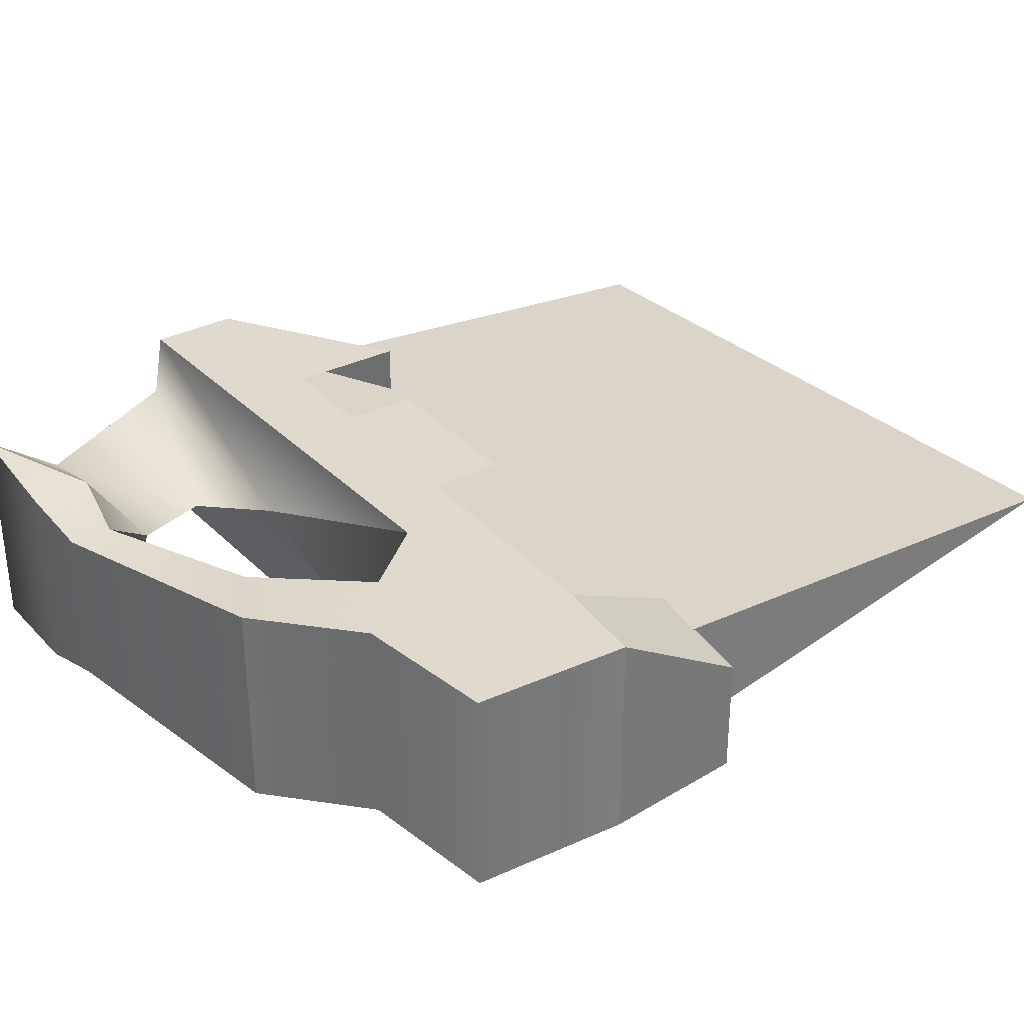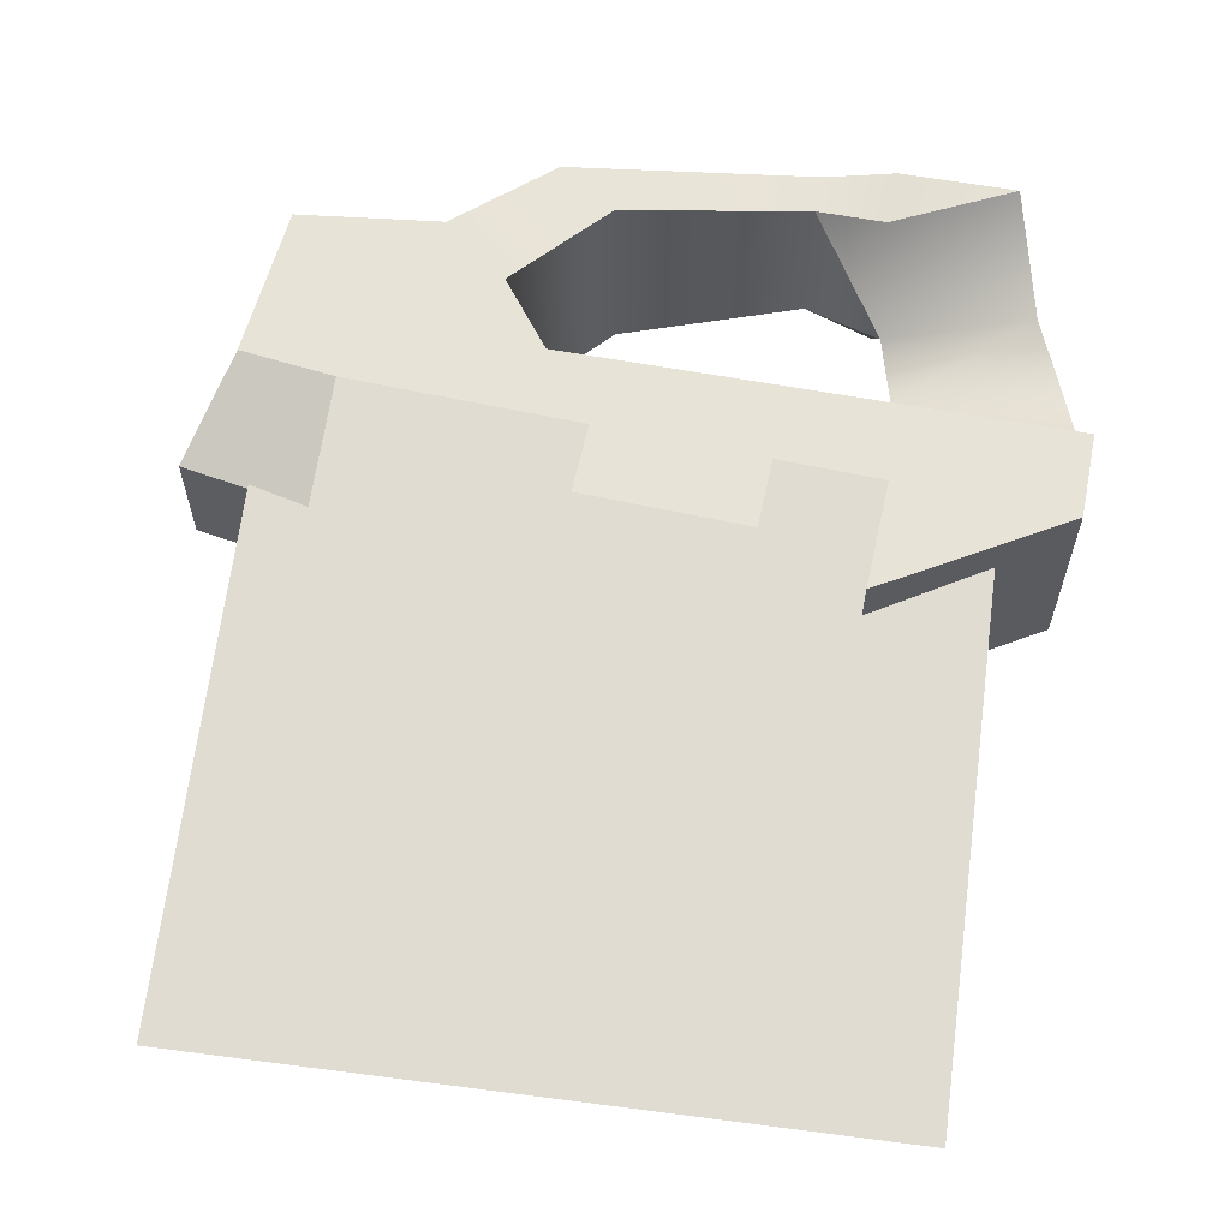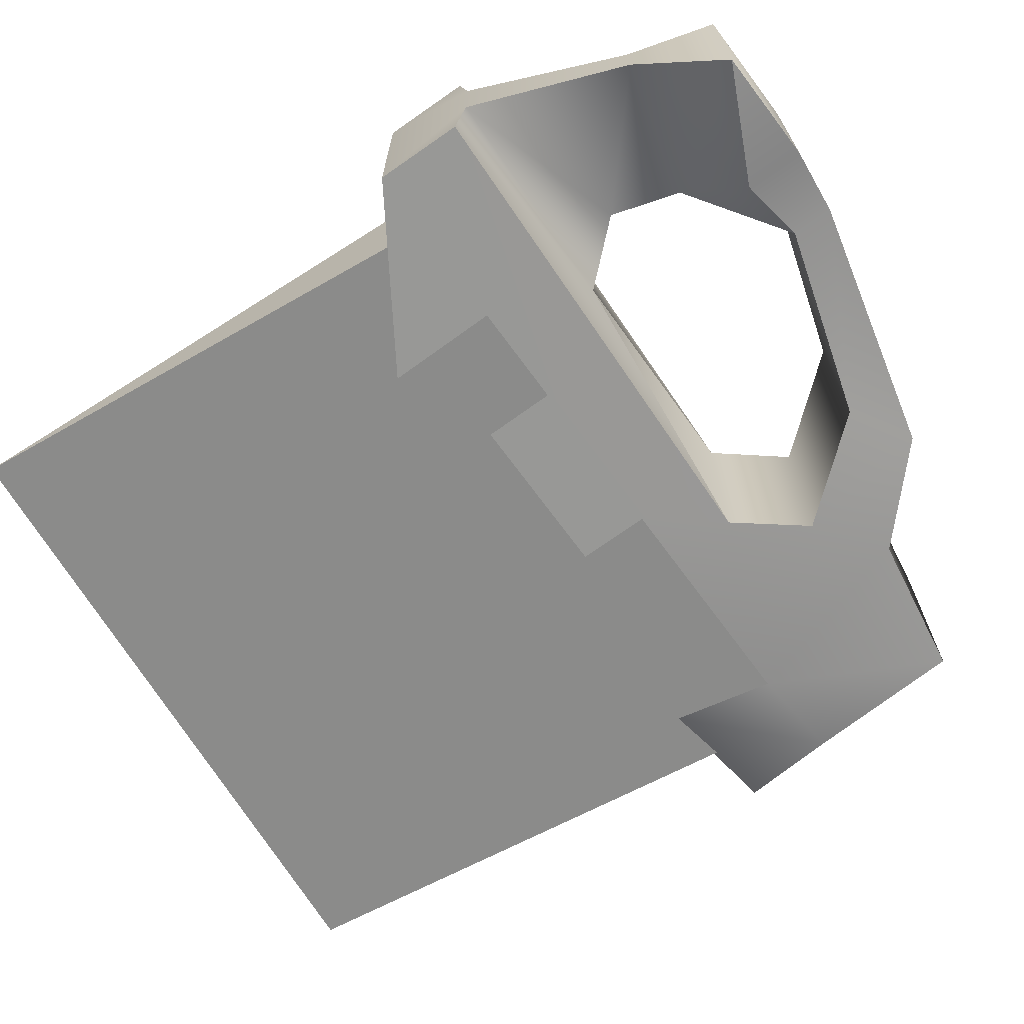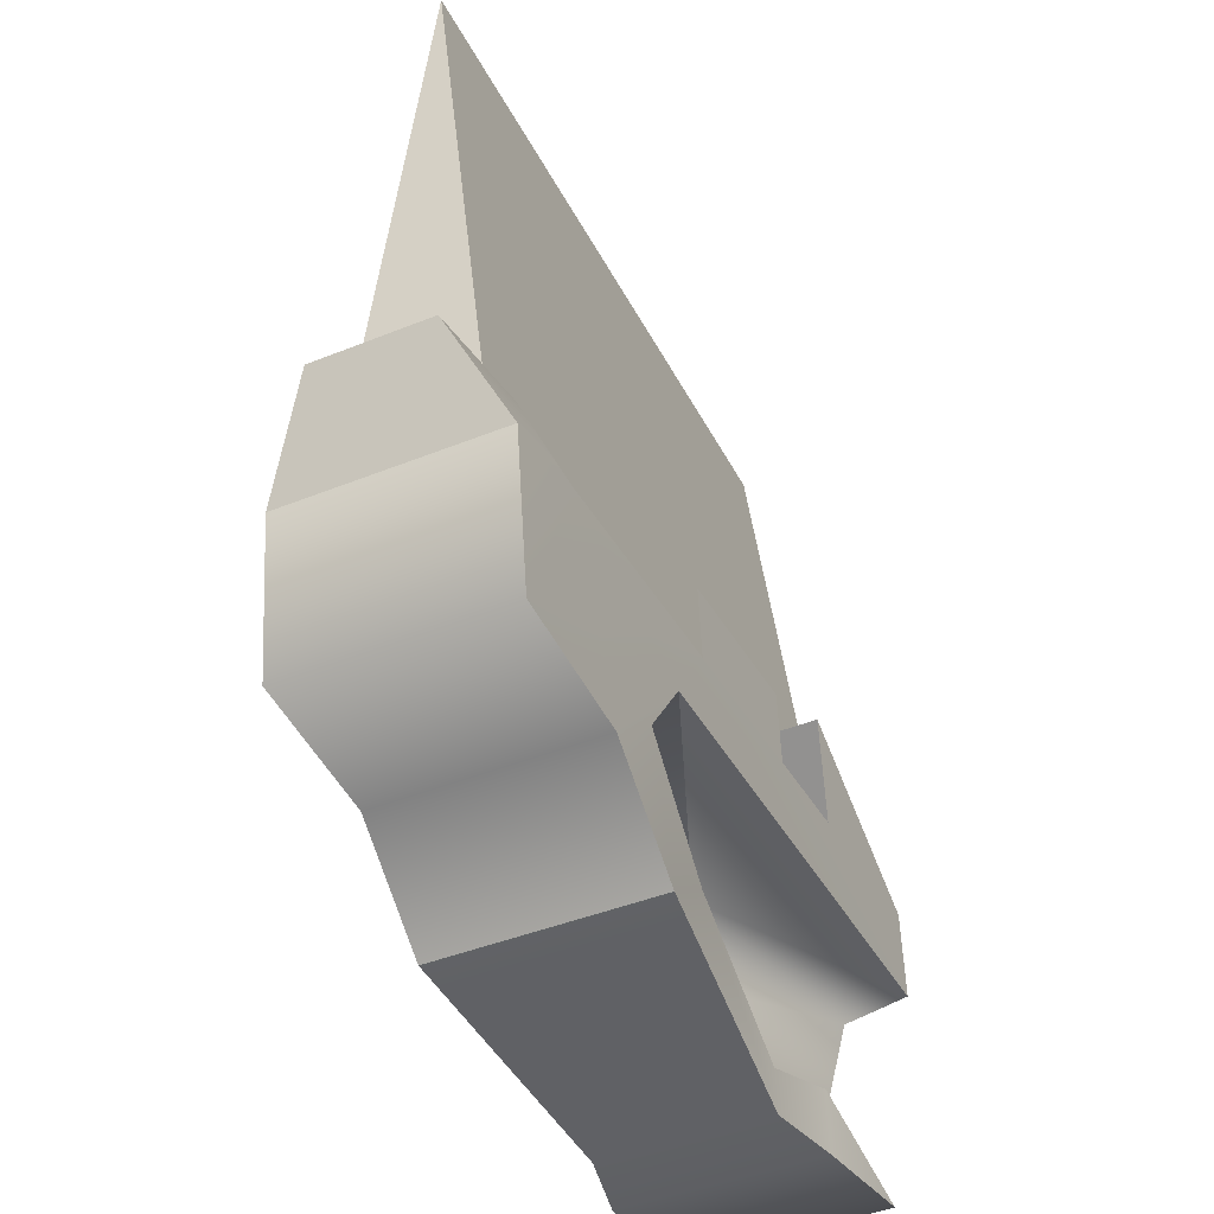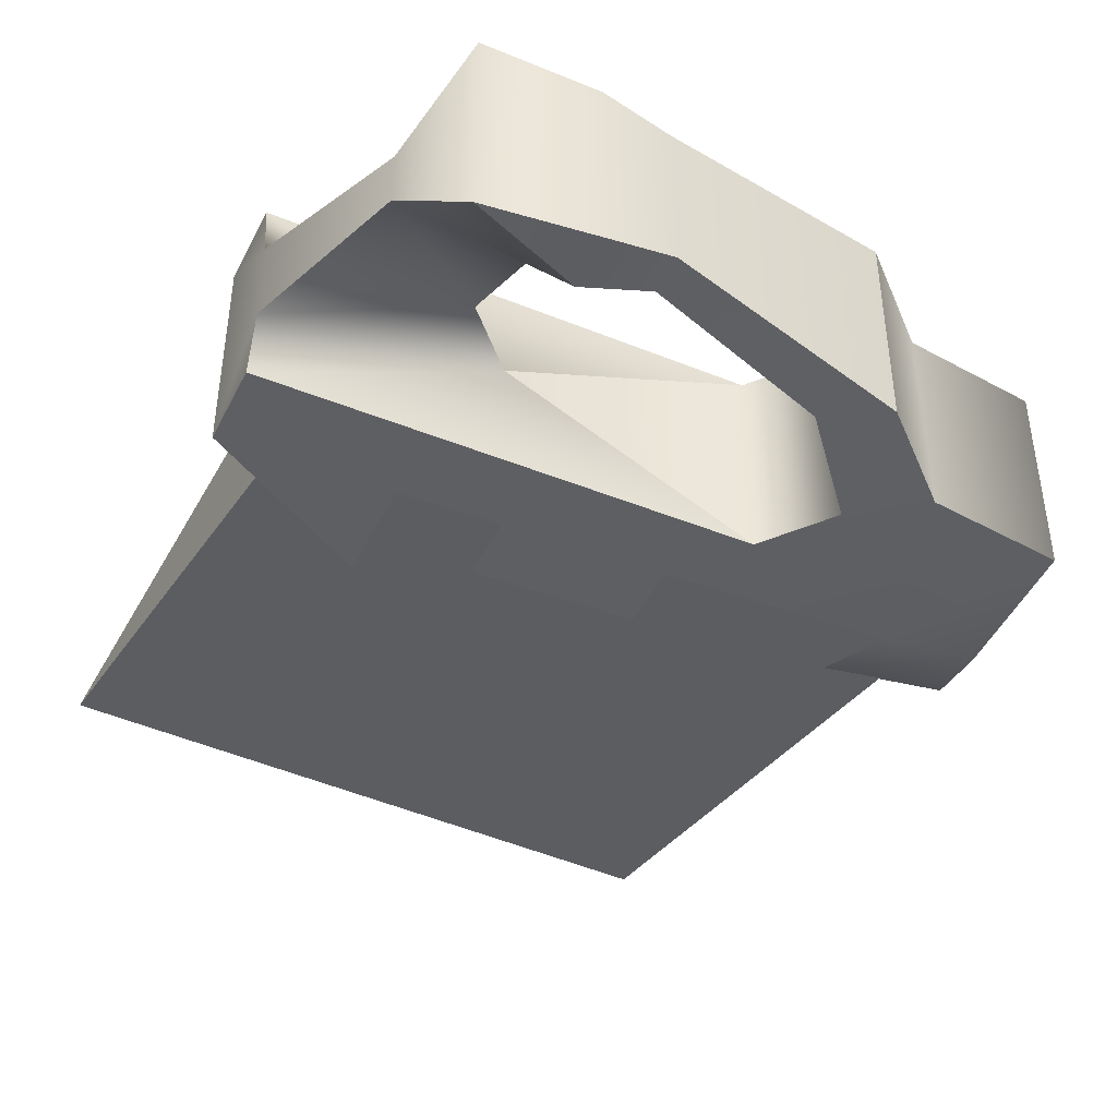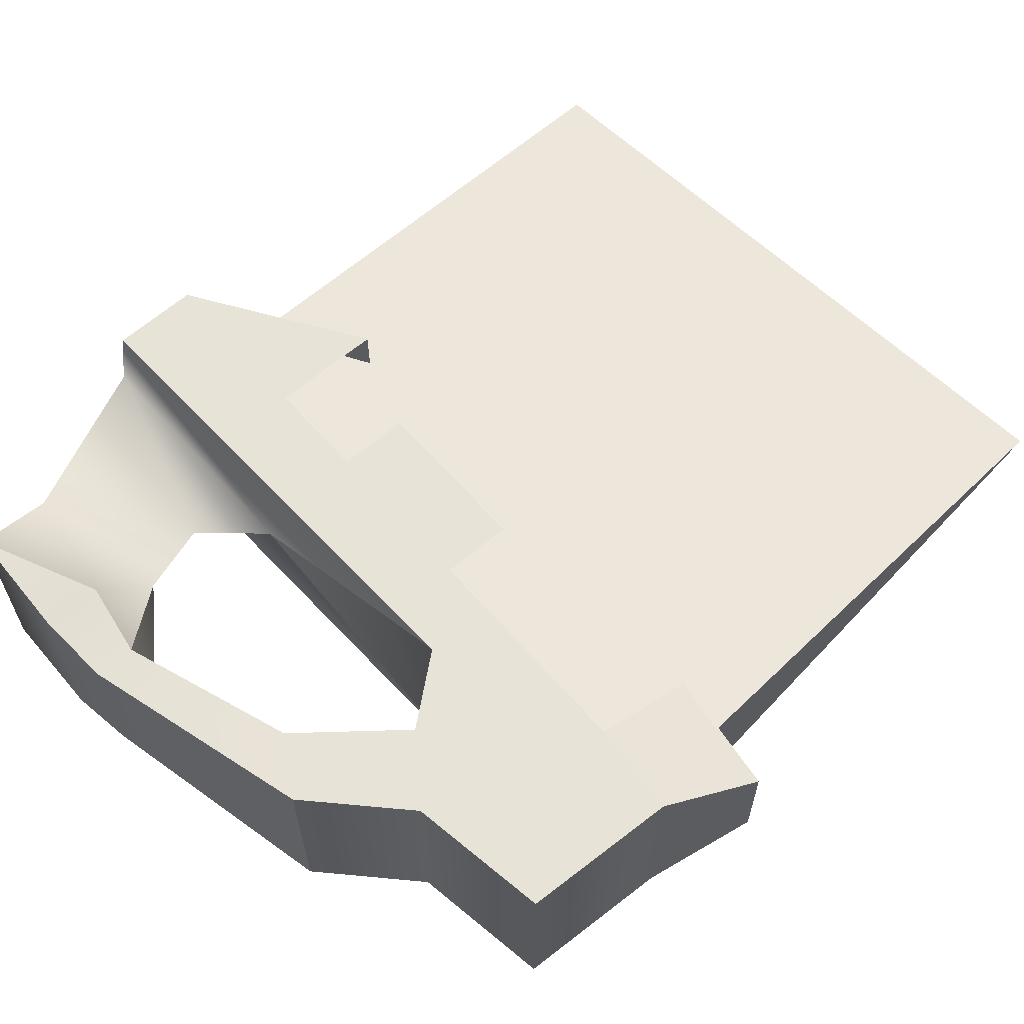
<metadata>
{"format":"obj","ext":"obj","renderer":"f3d","projection":"perspective","resolution":1024,"background":"white","views":[{"elev":32.7,"azim":-129.6,"up":"+Y"},{"elev":61.8,"azim":7.5,"up":"+Y"},{"elev":-68.5,"azim":121.1,"up":"+Y"},{"elev":-43.0,"azim":-64.3,"up":"+Z"},{"elev":-41.8,"azim":150.8,"up":"+Y"},{"elev":61.8,"azim":-135.9,"up":"+Y"}]}
</metadata>
<code>
v -6.039 0 8.956
v -6.039 -1.289 -2.26
v -6.039 1.289 -2.26
v 5.438 1.289 -1.267
v 5.438 -1.289 -1.267
v 5.438 0 8.956
v 5.438 0 8.956
v 5.438 -1.289 -1.267
v -6.039 0 8.956
v 5.438 -1.289 -1.267
v -6.039 -1.289 -2.26
v -6.039 0 8.956
v -6.039 1.289 -2.26
v 5.438 1.289 -1.267
v -6.039 0 8.956
v 5.438 1.289 -1.267
v 5.438 0 8.956
v -6.039 0 8.956
v 3.522 -1.797 1.251
v 6.627 -1.797 -0.3963
v 3.692 -1.797 -0.6544
v 6.627 1.797 -0.3963
v 3.522 1.797 1.251
v 3.694 1.797 -0.6542
v -1.759 1.797 -2.336
v -1.759 -1.797 -2.336
v 2.669 0 -2.223
v 3.522 -1.797 1.251
v 3.522 1.797 1.251
v 6.627 -1.797 -0.3963
v 3.522 1.797 1.251
v 6.627 1.797 -0.3963
v 6.627 -1.797 -0.3963
v -5.058 0.9772 0.4966
v -5.058 -0.9772 0.4966
v -7.174 0.9772 0.02139
v -5.058 -0.9772 0.4966
v -7.174 -0.9772 0.02139
v -7.174 0.9772 0.02139
v -6.491 -1.797 -1.695
v -6.491 1.797 -1.695
v -7.174 -0.9772 0.02139
v -6.491 1.797 -1.695
v -7.174 0.9772 0.02139
v -7.174 -0.9772 0.02139
v -1.018 -1.797 0.1651
v -0.9099 -1.797 -1.059
v 1.818 -1.797 0.4144
v -0.9099 -1.797 -1.059
v 1.926 -1.797 -0.8096
v 1.818 -1.797 0.4144
v -4.89 -1.797 -1.409
v -6.491 -1.797 -1.695
v -5.058 -0.9772 0.4966
v -6.491 -1.797 -1.695
v -7.174 -0.9772 0.02139
v -5.058 -0.9772 0.4966
v -4.89 1.797 -1.409
v -5.058 0.9772 0.4966
v -6.491 1.797 -1.695
v -5.058 0.9772 0.4966
v -7.174 0.9772 0.02139
v -6.491 1.797 -1.695
v -0.9099 1.797 -1.059
v -1.018 1.797 0.1651
v 1.926 1.797 -0.8096
v -1.018 1.797 0.1651
v 1.818 1.797 0.4144
v 1.926 1.797 -0.8096
v 2.669 0 -2.223
v 6.739 0.7274 -2.082
v 6.728 1.797 -1.884
v 2.669 0 -2.223
v 6.728 1.797 -1.884
v -1.759 1.797 -2.336
v -6.491 1.797 -1.695
v -6.491 -1.797 -1.695
v -6.133 1.797 -4.351
v -6.491 -1.797 -1.695
v -6.133 -1.797 -4.351
v -6.133 1.797 -4.351
v -6.133 -1.797 -4.351
v -3.68 -1.797 -4.525
v -6.133 1.797 -4.351
v -3.68 -1.797 -4.525
v -3.68 1.797 -4.525
v -6.133 1.797 -4.351
v -2.032 1.797 -5.845
v -3.68 1.797 -4.525
v -3.68 -1.797 -4.525
v -2.032 -1.797 -5.845
v -2.032 1.797 -5.845
v -3.68 -1.797 -4.525
v 5.332 -1.797 -6.332
v 5.332 1.797 -6.332
v 3.366 1.641 -6.544
v 3.366 -1.641 -6.544
v 5.332 -1.797 -6.332
v 3.366 1.641 -6.544
v 3.366 -1.641 -6.544
v 3.366 1.641 -6.544
v 2.175 1.366 -6.524
v 2.175 -1.366 -6.524
v 3.366 -1.641 -6.544
v 2.175 1.366 -6.524
v 2.175 1.366 -6.524
v -2.032 1.797 -5.845
v 2.175 -1.366 -6.524
v -2.032 1.797 -5.845
v -2.032 -1.797 -5.845
v 2.175 -1.366 -6.524
v 6.627 1.797 -0.3963
v 3.694 1.797 -0.6542
v 6.728 1.797 -1.884
v 6.728 1.797 -1.884
v 3.694 1.797 -0.6542
v -1.759 1.797 -2.336
v 3.694 1.797 -0.6542
v 1.926 1.797 -0.8096
v -1.759 1.797 -2.336
v -1.759 1.797 -2.336
v 1.926 1.797 -0.8096
v -0.9099 1.797 -1.059
v -0.9099 1.797 -1.059
v -4.89 1.797 -1.409
v -1.759 1.797 -2.336
v -4.89 1.797 -1.409
v -3.68 1.797 -4.525
v -1.759 1.797 -2.336
v -1.759 1.797 -2.336
v -3.68 1.797 -4.525
v -2.59 1.775 -3.569
v -3.68 1.797 -4.525
v -2.032 1.797 -5.845
v -2.59 1.775 -3.569
v -2.59 1.775 -3.569
v -2.032 1.797 -5.845
v -1.055 1.753 -5.135
v -1.055 1.753 -5.135
v -2.032 1.797 -5.845
v 2.175 1.366 -6.524
v 2.113 1.366 -5.821
v -1.055 1.753 -5.135
v 2.175 1.366 -6.524
v -4.89 1.797 -1.409
v -6.133 1.797 -4.351
v -3.68 1.797 -4.525
v -4.89 1.797 -1.409
v -6.491 1.797 -1.695
v -6.133 1.797 -4.351
v 2.113 1.366 -5.821
v 2.175 1.366 -6.524
v 3.366 1.641 -6.544
v 3.289 1.641 -5.548
v 2.113 1.366 -5.821
v 3.366 1.641 -6.544
v 3.289 1.641 -5.548
v 3.366 1.641 -6.544
v 5.332 1.797 -6.332
v 6.728 1.797 -1.884
v 6.739 0.7274 -2.082
v 6.627 1.797 -0.3963
v 6.627 -1.797 -0.3963
v 6.627 1.797 -0.3963
v 6.739 0.7274 -2.082
v 6.739 -0.7274 -2.082
v 6.627 -1.797 -0.3963
v 6.739 0.7274 -2.082
v 6.627 -1.797 -0.3963
v 6.739 -0.7274 -2.082
v 6.728 -1.797 -1.884
v 6.739 0.7274 -2.082
v 5.882 0.4937 -4.811
v 6.739 -0.7274 -2.082
v 5.882 0.4937 -4.811
v 5.882 -0.4937 -4.811
v 6.739 -0.7274 -2.082
v 5.882 0.4937 -4.811
v 5.332 1.797 -6.332
v 5.882 -0.4937 -4.811
v 5.332 1.797 -6.332
v 5.332 -1.797 -6.332
v 5.882 -0.4937 -4.811
v -1.759 -1.797 -2.336
v 6.728 -1.797 -1.884
v 2.669 0 -2.223
v 6.728 -1.797 -1.884
v 6.739 -0.7274 -2.082
v 2.669 0 -2.223
v -6.491 -1.797 -1.695
v -4.89 -1.797 -1.409
v -6.133 -1.797 -4.351
v -6.133 -1.797 -4.351
v -4.89 -1.797 -1.409
v -3.68 -1.797 -4.525
v -4.89 -1.797 -1.409
v -1.759 -1.797 -2.336
v -3.68 -1.797 -4.525
v -1.759 -1.797 -2.336
v -2.59 -1.775 -3.569
v -3.68 -1.797 -4.525
v -3.68 -1.797 -4.525
v -2.59 -1.775 -3.569
v -2.032 -1.797 -5.845
v -2.032 -1.797 -5.845
v -2.59 -1.775 -3.569
v -1.055 -1.753 -5.135
v 2.175 -1.366 -6.524
v -2.032 -1.797 -5.845
v -1.055 -1.753 -5.135
v 2.113 -1.366 -5.821
v 2.175 -1.366 -6.524
v -1.055 -1.753 -5.135
v 3.366 -1.641 -6.544
v 2.175 -1.366 -6.524
v 2.113 -1.366 -5.821
v -1.759 -1.797 -2.336
v -4.89 -1.797 -1.409
v -0.9099 -1.797 -1.059
v -1.759 -1.797 -2.336
v -0.9099 -1.797 -1.059
v 1.926 -1.797 -0.8096
v 6.728 -1.797 -1.884
v -1.759 -1.797 -2.336
v 1.926 -1.797 -0.8096
v 6.728 -1.797 -1.884
v 1.926 -1.797 -0.8096
v 3.692 -1.797 -0.6544
v 6.627 -1.797 -0.3963
v 6.728 -1.797 -1.884
v 3.692 -1.797 -0.6544
v 3.289 -1.641 -5.548
v 3.366 -1.641 -6.544
v 2.113 -1.366 -5.821
v 5.332 -1.797 -6.332
v 3.366 -1.641 -6.544
v 3.289 -1.641 -5.548
v -1.759 -1.797 -2.336
v -1.759 1.797 -2.336
v -2.59 1.775 -3.569
v -2.59 -1.775 -3.569
v -1.759 -1.797 -2.336
v -2.59 1.775 -3.569
v -2.59 -1.775 -3.569
v -2.59 1.775 -3.569
v -1.055 -1.753 -5.135
v -2.59 1.775 -3.569
v -1.055 1.753 -5.135
v -1.055 -1.753 -5.135
v -1.055 -1.753 -5.135
v -1.055 1.753 -5.135
v 2.113 -1.366 -5.821
v -1.055 1.753 -5.135
v 2.113 1.366 -5.821
v 2.113 -1.366 -5.821
v 3.41 0 -4.421
v 2.113 -1.366 -5.821
v 2.113 1.366 -5.821
v 3.41 0 -4.421
v 3.289 -1.641 -5.548
v 2.113 -1.366 -5.821
v 3.289 -1.641 -5.548
v 3.41 0 -4.421
v 5.882 -0.4937 -4.811
v 5.332 -1.797 -6.332
v 3.289 -1.641 -5.548
v 5.882 -0.4937 -4.811
v 5.882 -0.4937 -4.811
v 3.41 0 -4.421
v 3.686 0 -3.181
v 6.739 -0.7274 -2.082
v 5.882 -0.4937 -4.811
v 3.686 0 -3.181
v 6.739 -0.7274 -2.082
v 3.686 0 -3.181
v 2.669 0 -2.223
v 5.332 1.797 -6.332
v 5.882 0.4937 -4.811
v 3.289 1.641 -5.548
v 5.882 0.4937 -4.811
v 3.41 0 -4.421
v 3.289 1.641 -5.548
v 2.113 1.366 -5.821
v 3.289 1.641 -5.548
v 3.41 0 -4.421
v 3.41 0 -4.421
v 5.882 0.4937 -4.811
v 3.686 0 -3.181
v 5.882 0.4937 -4.811
v 6.739 0.7274 -2.082
v 3.686 0 -3.181
v 6.739 0.7274 -2.082
v 2.669 0 -2.223
v 3.686 0 -3.181
v 5.438 -1.289 -1.267
v 5.438 1.289 -1.267
v -6.039 -1.289 -2.26
v 5.438 1.289 -1.267
v -6.039 1.289 -2.26
v -6.039 -1.289 -2.26
g mtl_t6_wpn_sniper_xpr50
f 3 2 1
f 6 5 4
f 9 8 7
f 12 11 10
f 15 14 13
f 18 17 16
g mtl_t6_attach_sniper_fastmag
f 21 20 19
f 24 23 22
f 27 26 25
f 30 29 28
f 33 32 31
f 36 35 34
f 39 38 37
f 42 41 40
f 45 44 43
f 48 47 46
f 51 50 49
f 54 53 52
f 57 56 55
f 60 59 58
f 63 62 61
f 66 65 64
f 69 68 67
f 72 71 70
f 75 74 73
f 78 77 76
f 81 80 79
f 84 83 82
f 87 86 85
f 90 89 88
f 93 92 91
f 96 95 94
f 99 98 97
f 102 101 100
f 105 104 103
f 108 107 106
f 111 110 109
f 114 113 112
f 117 116 115
f 120 119 118
f 123 122 121
f 126 125 124
f 129 128 127
f 132 131 130
f 135 134 133
f 138 137 136
f 141 140 139
f 144 143 142
f 147 146 145
f 150 149 148
f 153 152 151
f 156 155 154
f 159 158 157
f 162 161 160
f 165 164 163
f 168 167 166
f 171 170 169
f 174 173 172
f 177 176 175
f 180 179 178
f 183 182 181
f 186 185 184
f 189 188 187
f 192 191 190
f 195 194 193
f 198 197 196
f 201 200 199
f 204 203 202
f 207 206 205
f 210 209 208
f 213 212 211
f 216 215 214
f 219 218 217
f 222 221 220
f 225 224 223
f 228 227 226
f 231 230 229
f 234 233 232
f 237 236 235
f 240 239 238
f 243 242 241
f 246 245 244
f 249 248 247
f 252 251 250
f 255 254 253
f 258 257 256
f 261 260 259
f 264 263 262
f 267 266 265
f 270 269 268
f 273 272 271
f 276 275 274
f 279 278 277
f 282 281 280
f 285 284 283
f 288 287 286
f 291 290 289
f 294 293 292
g mtl_t6_wpn_sniper_xpr50_camo2
f 297 296 295
f 300 299 298

</code>
